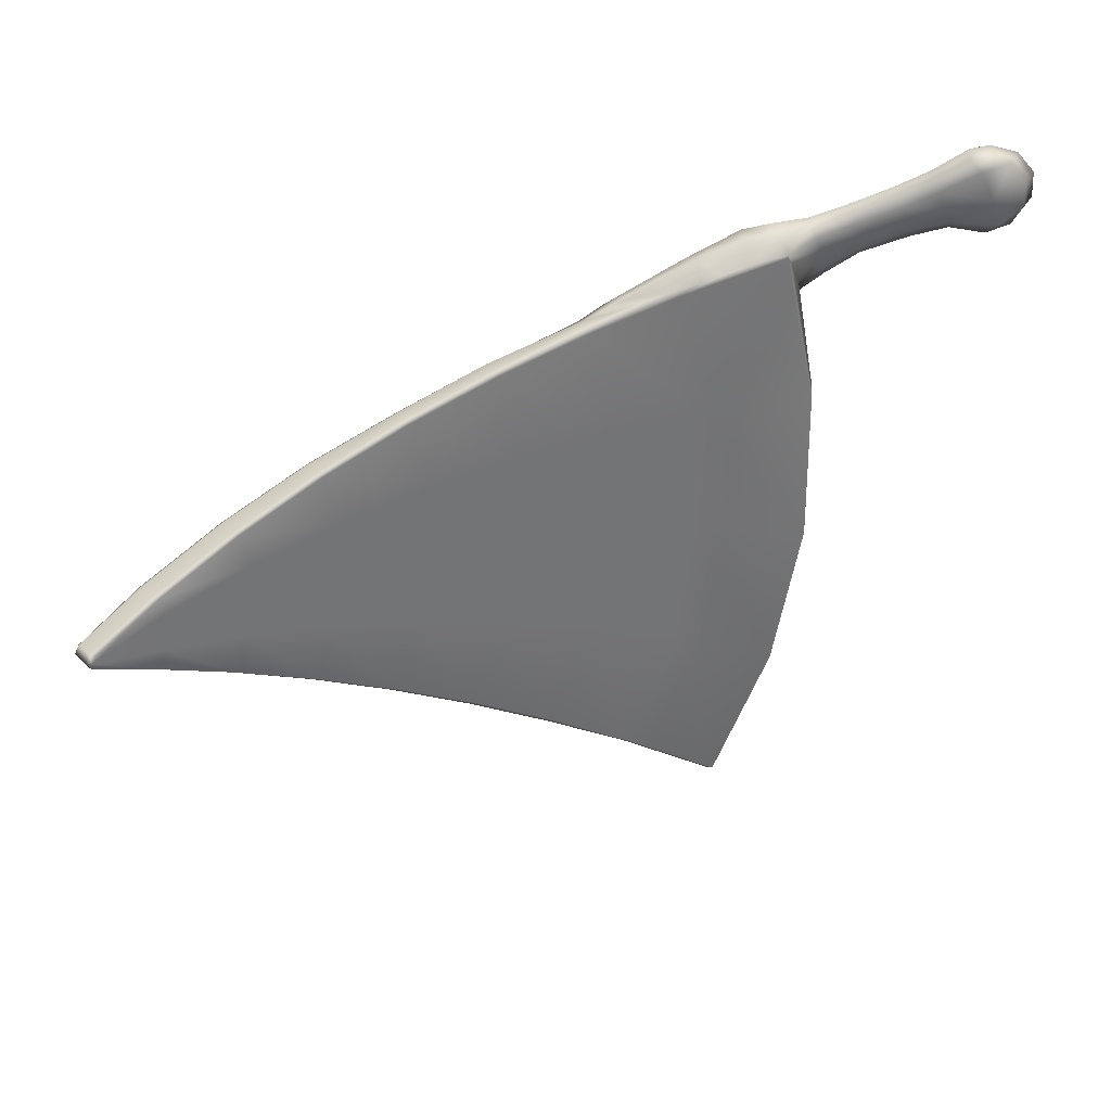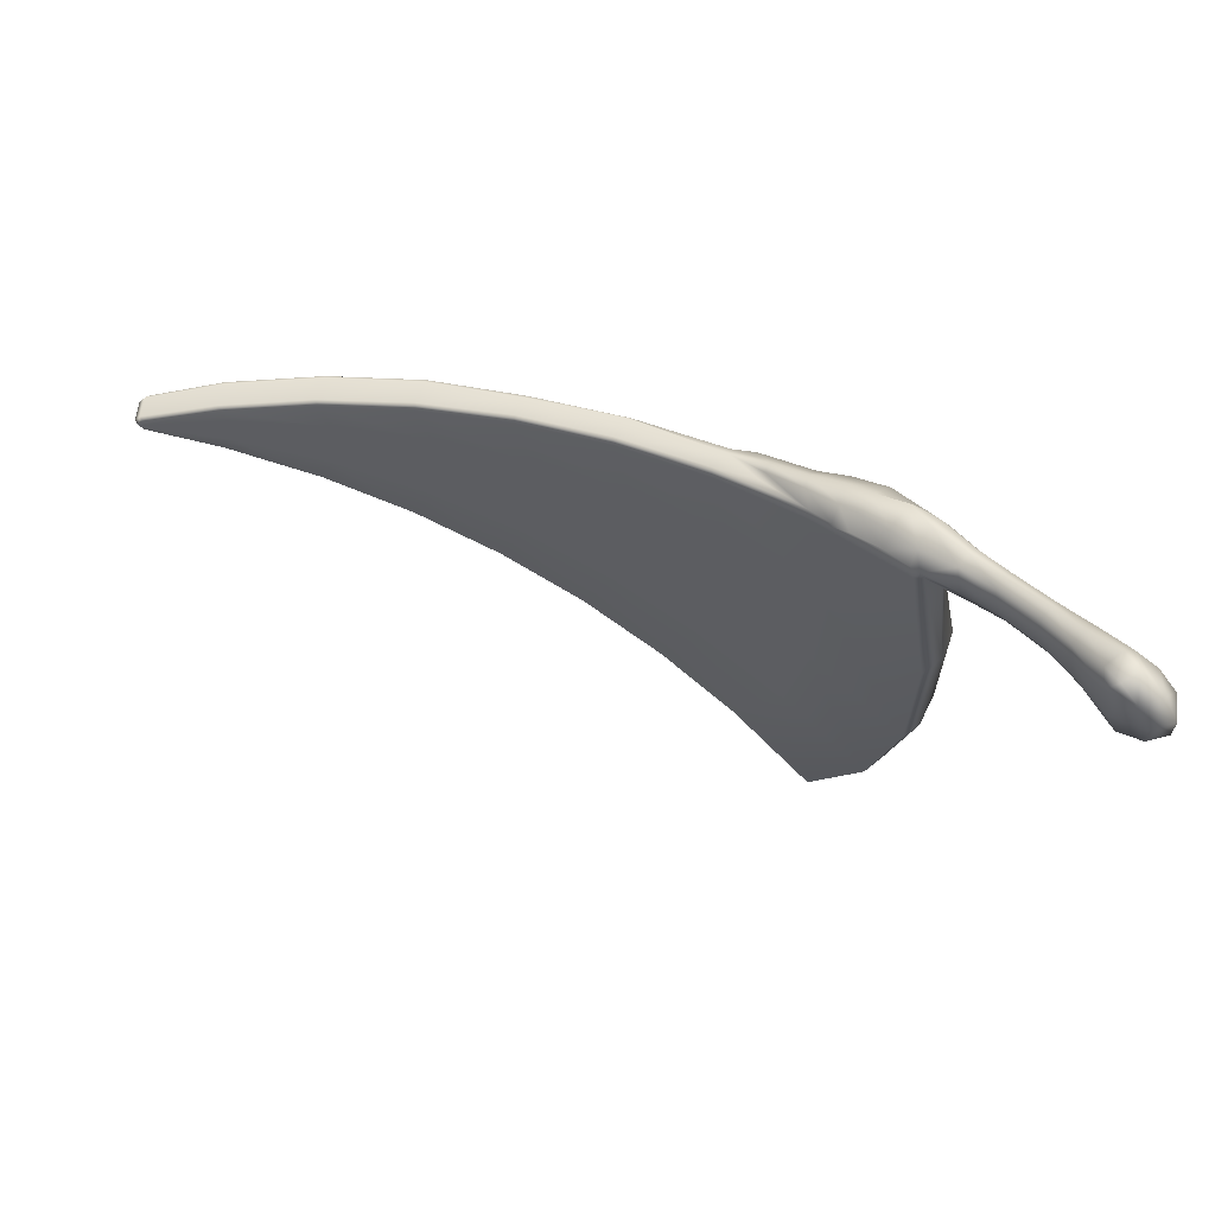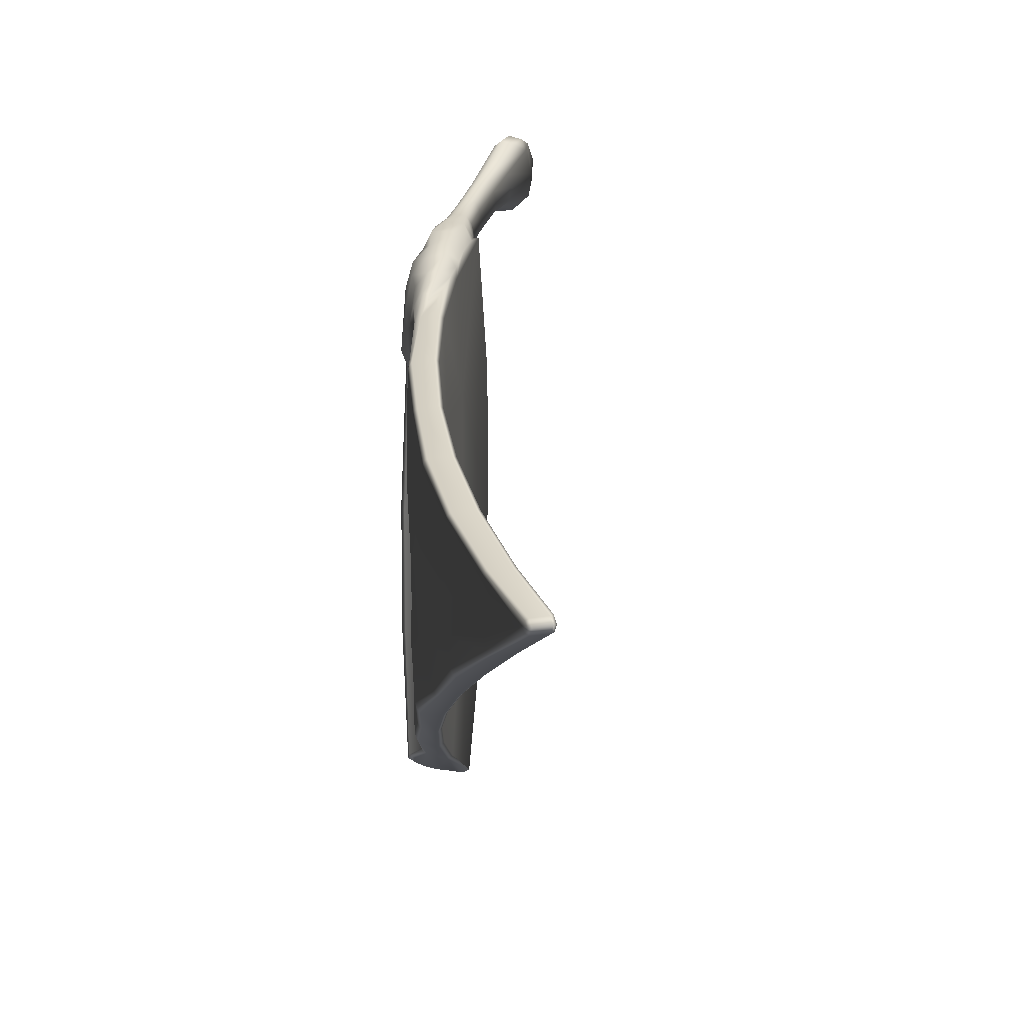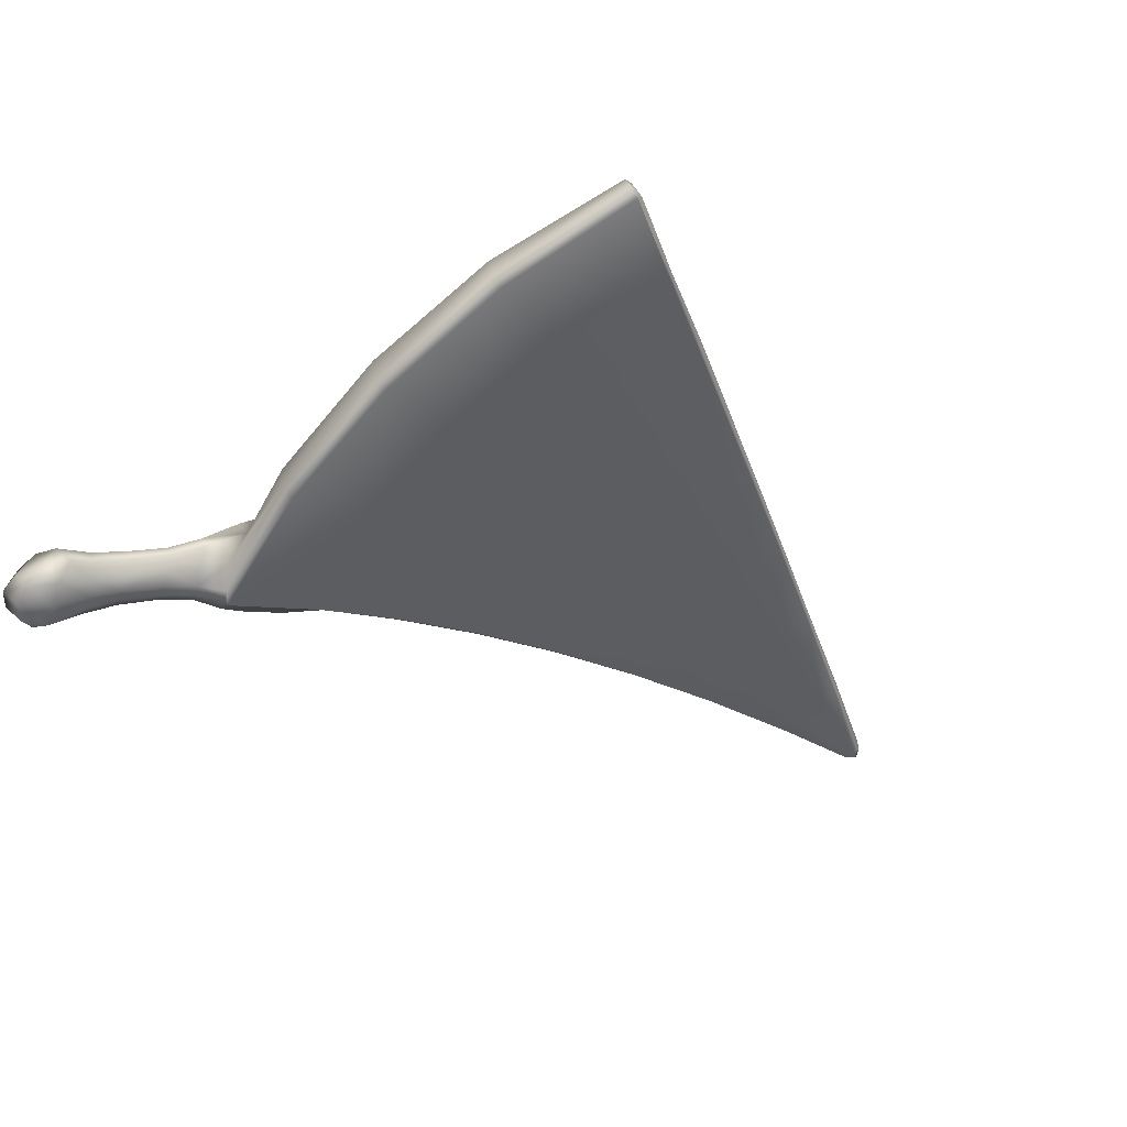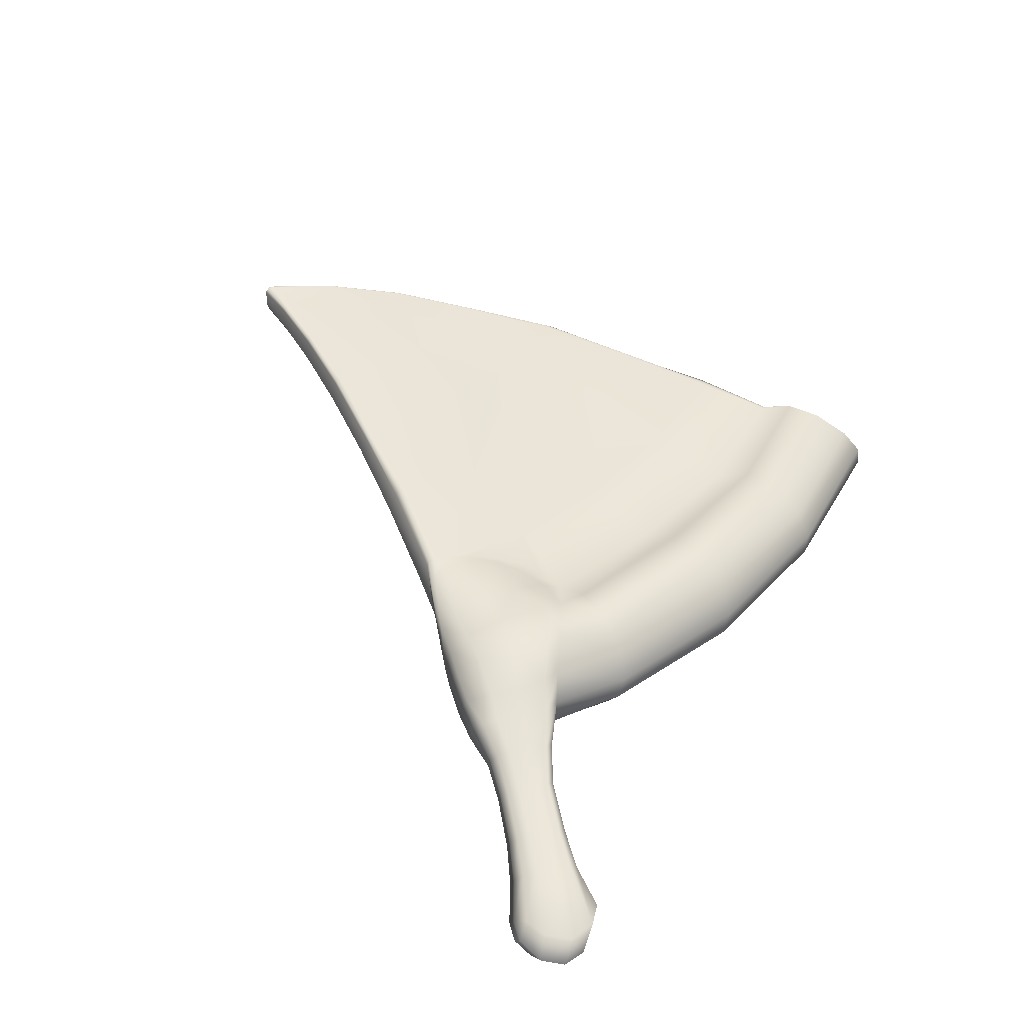
<metadata>
{"format":"obj","ext":"obj","renderer":"f3d","projection":"perspective","resolution":1024,"background":"white","views":[{"elev":34.3,"azim":-34.1,"up":"+Z"},{"elev":68.2,"azim":12.7,"up":"+Z"},{"elev":13.5,"azim":-104.2,"up":"+Z"},{"elev":-60.9,"azim":140.0,"up":"+Y"},{"elev":38.1,"azim":48.6,"up":"+Y"}]}
</metadata>
<code>
g default
v -0.3384 -0.002778 0.03126
v -0.3378 -0.002683 -0.01383
v -0.3456 -0.003927 -0.05819
v -0.3613 -0.006548 -0.1001
v -0.3473 -0.004215 0.07537
v -0.1208 0.02069 0.05701
v -0.1196 0.02075 -0.03318
v -0.1353 0.01982 -0.1219
v -0.1671 0.01755 -0.2057
v -0.1388 0.01959 0.1452
v 0.098 0.02211 0.08276
v 0.09981 0.02203 -0.05253
v 0.07633 0.02295 -0.1856
v 0.02843 0.02405 -0.3113
v 0.07097 0.02313 0.2151
v 0.3159 0.001471 0.1085
v 0.3183 0.001121 -0.07188
v 0.2872 0.005455 -0.2493
v 0.2238 0.0129 -0.4169
v 0.2801 0.006383 0.2849
v 0.5306 -0.04101 0.1343
v 0.5335 -0.04175 -0.09123
v 0.4954 -0.03251 -0.313
v 0.4173 -0.01581 -0.5225
v 0.4867 -0.0305 0.3548
v 0.7398 -0.1049 0.16
v 0.7381 -0.1043 -0.1101
v 0.6988 -0.09055 -0.3767
v 0.6075 -0.06184 -0.6281
v 0.6888 -0.08716 0.4246
v 0.9411 -0.1893 0.1857
v 0.9343 -0.1861 -0.1288
v 0.8952 -0.168 -0.4402
v 0.7928 -0.1248 -0.7338
v 0.8844 -0.1631 0.4945
v 1.155 -0.307 0.2144
v 1.158 -0.309 -0.1513
v 1.105 -0.2766 -0.5112
v 0.9912 -0.2141 -0.8512
v 1.092 -0.2692 0.5722
v 1.187 -0.268 0.2152
v 1.187 -0.2758 -0.1519
v 1.136 -0.2365 -0.5132
v 1.018 -0.1751 -0.8544
v 1.199 -0.2078 0.2127
v 1.204 -0.2054 -0.15
v 1.147 -0.1764 -0.507
v 1.022 -0.1244 -0.8441
v 0.9327 -0.1028 0.1806
v 0.9245 -0.09908 -0.1249
v 0.8862 -0.08223 -0.4276
v 0.7651 -0.03447 0.16
v 0.7599 -0.04173 -0.11
v 0.7268 -0.007745 -0.3766
v 0.5488 0.03156 0.1343
v 0.5496 0.02198 -0.09123
v 0.5124 0.04035 -0.313
v 0.3277 0.0825 0.1085
v 0.3292 0.07515 -0.07188
v 0.297 0.07963 -0.2493
v 0.1015 0.1022 0.08276
v 0.1032 0.09677 -0.05253
v 0.07859 0.08965 -0.1856
v -0.1251 0.09539 0.05701
v -0.1239 0.09546 -0.03318
v -0.14 0.09448 -0.1219
v -0.3498 0.06889 0.03127
v -0.3492 0.06899 -0.01383
v -0.3572 0.0677 -0.05819
v 0.9885 -0.07488 -0.8176
v 0.85 -0.02054 -0.7416
v 1.123 -0.104 -0.491
v 0.972 -0.03904 -0.445
v 1.182 -0.1237 -0.1449
v 1.019 -0.04966 -0.1303
v 1.175 -0.1337 0.2062
v 1.021 -0.06246 0.1876
v 1.095 -0.1234 0.55
v 0.9473 -0.06198 0.4997
v 1.022 -0.07929 0.5233
v 1.105 -0.07381 0.1963
v 1.109 -0.05919 -0.1372
v 1.054 -0.04721 -0.4666
v 0.9209 -0.03234 -0.7772
v -0.5241 -0.04073 0.002931
v -0.5146 -0.03837 -0.0156
v -0.5119 -0.0377 0.01949
v 0.7873 -0.05358 -0.72
v 0.7848 -0.04492 -0.7128
v 0.7892 -0.04336 -0.7054
v 0.6369 0.007535 -0.6057
v 0.6315 0.005643 -0.6174
v 0.6255 0.000171 -0.6281
v 0.8698 -0.08283 0.515
v 0.8897 -0.04426 0.3976
v 0.8819 -0.05567 0.4794
v 0.7185 -0.01823 0.4033
v 0.712 -0.01954 0.4215
v 0.7111 -0.0327 0.4263
v 0.433 0.04171 -0.5113
v 0.4292 0.03907 -0.5196
v 0.4268 0.03249 -0.5225
v 0.5084 0.04129 0.3305
v 0.5047 0.03873 0.3449
v 0.5011 0.03245 0.3548
v 0.2403 0.08641 -0.3944
v 0.2348 0.08365 -0.4075
v 0.2304 0.07714 -0.4169
v 0.2914 0.07419 0.2731
v 0.2892 0.07112 0.2818
v 0.2876 0.06434 0.2849
v 0.03358 0.08731 -0.3001
v 0.03031 0.08403 -0.3083
v 0.02906 0.07712 -0.3113
v 0.07695 0.09803 0.198
v 0.07388 0.09457 0.212
v 0.07301 0.08767 0.2151
v -0.1662 0.09266 -0.1885
v -0.1698 0.08906 -0.1981
v -0.1722 0.08193 -0.2057
v -0.1412 0.09441 0.1334
v -0.1428 0.09097 0.1421
v -0.1431 0.08402 0.1452
v -0.3691 0.06573 -0.08888
v -0.3718 0.06191 -0.09713
v -0.3718 0.05489 -0.1001
v -0.3566 0.06781 0.06357
v -0.3579 0.06423 0.07225
v -0.3574 0.05729 0.07537
v -0.5151 0.02915 0.000727
v -0.5251 0.02335 -0.01082
v -0.5278 0.01552 -0.0156
v -0.525 0.01621 0.01949
v -0.523 0.02383 0.01399
v -0.5376 0.0131 0.002932
v -0.532 0.02165 0.002286
v 0.8824 -0.1479 0.5029
v 0.6872 -0.07175 0.437
v 0.4832 -0.01676 0.3652
v 0.2752 0.01973 0.2934
v 0.06456 0.03594 0.2216
v -0.1466 0.0317 0.1498
v -0.3564 0.007066 0.07796
v -0.5219 -0.02718 0.02052
v -0.5343 -0.03028 0.00357
v -0.5247 -0.02789 -0.01535
v -0.3708 0.004619 -0.1014
v -0.1757 0.02951 -0.209
v 0.02082 0.03674 -0.3165
v 0.2172 0.02624 -0.4241
v 0.4118 -0.001901 -0.5316
v 0.6035 -0.04598 -0.6392
v 0.789 -0.1095 -0.7409
v 1.088 -0.2296 0.6117
v 1.104 -0.1794 0.6149
v 1.084 -0.2477 0.5669
v 1.061 -0.1375 0.5955
v 0.9946 -0.1183 0.5678
v 0.9405 -0.09893 0.5438
v 0.983 -0.1958 -0.8555
v 1.002 -0.1702 -0.8552
v 0.9753 -0.08377 -0.8234
v 0.8479 -0.03417 -0.7521
v 0.9121 -0.04475 -0.7846
v 1.005 -0.1272 -0.8473
v 1.012 -0.06162 0.2552
v 1.081 -0.07574 0.3208
v 1.136 -0.134 0.3777
v 1.157 -0.1919 0.4178
v 1.151 -0.2396 0.4852
v 0.8004 -0.04757 0.2615
v 0.8478 -0.0662 0.2113
v 0.7532 -0.03021 0.3276
v 0.7403 -0.02568 0.322
v 0.8678 -0.1139 0.5205
v 0.9289 -0.06245 0.2382
v 0.7579 -0.01589 0.4094
v 0.861 -0.04775 0.2554
v 0.8151 -0.02961 0.2919
v 0.7827 -0.01721 0.3377
v 0.7635 -0.02659 0.4452
v 0.793 -0.05572 0.4759
v 1.011 -0.04442 0.2978
v 1.091 -0.06717 0.3681
v 1.138 -0.1194 0.4183
v 0.9724 -0.04932 0.4147
v 1.052 -0.06624 0.454
v 1.122 -0.1226 0.4942
v 1.103 -0.2574 0.5716
v 0.9349 -0.1497 0.558
v 0.9297 -0.1723 0.518
v 0.9722 -0.1669 0.5761
v 0.9647 -0.1882 0.5289
v 1.033 -0.1986 0.5994
v 1.033 -0.217 0.5498
v 0.9117 -0.04236 0.3259
v 0.787 -0.07736 0.4736
v 0.7803 -0.0875 0.4576
v 1.495 -0.5064 0.7843
v 1.538 -0.4827 0.7901
v 1.487 -0.45 0.8072
v 1.459 -0.4788 0.7991
v 1.437 -0.4843 0.7687
v 1.457 -0.5049 0.7046
v 1.523 -0.4251 0.7662
v 1.478 -0.4076 0.7806
v 1.559 -0.4475 0.6483
v 1.57 -0.5082 0.6864
v 1.534 -0.4903 0.6235
v 1.529 -0.442 0.6069
v 1.529 -0.527 0.6795
v 1.525 -0.5293 0.7383
v 1.565 -0.4412 0.7181
v 1.57 -0.5056 0.7435
v 1.124 -0.1607 0.6014
v 1.138 -0.153 0.5714
v 1.167 -0.1578 0.5175
v 1.185 -0.1556 0.4549
v 1.182 -0.1675 0.4208
v 1.482 -0.5054 0.6414
v 1.428 -0.3541 0.705
v 1.455 -0.3597 0.6643
v 1.461 -0.3628 0.6271
v 1.453 -0.3787 0.6025
v 1.436 -0.4002 0.6058
v 1.409 -0.4309 0.6348
v 1.391 -0.4298 0.6728
v 1.38 -0.4177 0.711
v 1.375 -0.4033 0.7378
v 1.394 -0.3727 0.7422
v 1.408 -0.3539 0.7281
v 1.208 -0.2042 0.5914
v 1.231 -0.207 0.5549
v 1.243 -0.2078 0.5093
v 1.239 -0.2194 0.4875
v 1.224 -0.2405 0.4861
v 1.207 -0.2735 0.5235
v 1.182 -0.279 0.5695
v 1.17 -0.2692 0.6008
v 1.167 -0.2535 0.6237
v 1.179 -0.2237 0.6274
v 1.191 -0.207 0.6152
v 1.453 -0.4214 0.7964
v 1.428 -0.4507 0.7881
v 1.489 -0.4609 0.6018
v 1.114 -0.2564 0.5484
v 1.333 -0.3761 0.6416
v 1.251 -0.3167 0.6008
v 1.241 -0.3077 0.6292
v 1.324 -0.3667 0.6696
v 1.236 -0.2937 0.6531
v 1.318 -0.3524 0.6976
v 1.248 -0.2675 0.6565
v 1.332 -0.3261 0.7014
v 1.258 -0.2521 0.6445
v 1.344 -0.3106 0.6892
v 1.275 -0.2514 0.6234
v 1.361 -0.3102 0.6678
v 1.297 -0.255 0.5901
v 1.385 -0.3151 0.6326
v 1.303 -0.2543 0.5583
v 1.39 -0.3164 0.5996
v 1.299 -0.2656 0.5377
v 1.384 -0.3285 0.5775
v 1.285 -0.2838 0.5377
v 1.369 -0.3469 0.5792
v 1.269 -0.3126 0.5658
v 1.351 -0.3749 0.6113
g FoodShortLLowerArm
f 1 2 7 6
f 2 3 8 7
f 3 4 9 8
f 5 1 6 10
f 6 7 12 11
f 7 8 13 12
f 8 9 14 13
f 10 6 11 15
f 11 12 17 16
f 12 13 18 17
f 13 14 19 18
f 15 11 16 20
f 16 17 22 21
f 17 18 23 22
f 18 19 24 23
f 20 16 21 25
f 21 22 27 26
f 22 23 28 27
f 23 24 29 28
f 25 21 26 30
f 26 27 32 31
f 27 28 33 32
f 28 29 34 33
f 30 26 31 35
f 31 32 37 36
f 32 33 38 37
f 33 34 39 38
f 31 36 40 35
f 36 37 42 41
f 37 38 43 42
f 38 39 44 43
f 246 36 41 170
f 41 42 46 45
f 42 43 47 46
f 43 44 48 47
f 169 170 41 45
f 49 50 53 52
f 50 51 54 53
f 52 53 56 55
f 53 54 57 56
f 55 56 59 58
f 56 57 60 59
f 58 59 62 61
f 59 60 63 62
f 61 62 65 64
f 62 63 66 65
f 64 65 68 67
f 65 66 69 68
f 84 71 73 83
f 83 73 75 82
f 82 75 77 81
f 81 77 166 167
f 45 46 74 76
f 46 47 72 74
f 47 48 70 72
f 168 169 45 76
f 73 71 90 51
f 75 73 51 50
f 77 75 50 49
f 49 166 77
f 76 81 167 168
f 74 82 81 76
f 72 83 82 74
f 70 84 83 72
f 154 155 157 194
f 160 153 161
f 85 2 1
f 85 3 2
f 90 89 92 91
f 89 88 93 92
f 129 128 134 133
f 128 127 130 134
f 51 90 91 54
f 54 91 100 57
f 97 174 55 103
f 57 100 106 60
f 103 55 58 109
f 60 106 112 63
f 109 58 61 115
f 63 112 118 66
f 115 61 64 121
f 66 118 124 69
f 121 64 67 127
f 34 29 152 153
f 29 24 151 152
f 24 19 150 151
f 19 14 149 150
f 14 9 148 149
f 9 4 147 148
f 4 86 146 147
f 144 87 5 143
f 5 10 142 143
f 10 15 141 142
f 15 20 140 141
f 20 25 139 140
f 25 30 138 139
f 30 35 137 138
f 86 85 145 146
f 85 87 144 145
f 130 68 69
f 130 67 68
f 71 89 90
f 91 92 101 100
f 92 93 102 101
f 94 96 181 182
f 96 95 177 181
f 100 101 107 106
f 101 102 108 107
f 99 98 104 105
f 98 97 103 104
f 106 107 113 112
f 107 108 114 113
f 105 104 110 111
f 104 103 109 110
f 112 113 119 118
f 113 114 120 119
f 111 110 116 117
f 110 109 115 116
f 118 119 125 124
f 119 120 126 125
f 117 116 122 123
f 116 115 121 122
f 124 125 131 130
f 125 126 132 131
f 123 122 128 129
f 122 121 127 128
f 133 134 136 135
f 134 130 136
f 130 131 136
f 131 132 135 136
f 197 137 175
f 139 138 99 105
f 140 139 105 111
f 141 140 111 117
f 142 141 117 123
f 143 142 123 129
f 133 144 143 129
f 145 144 133 135
f 146 145 135 132
f 147 146 132 126
f 148 147 126 120
f 149 148 120 114
f 150 149 114 108
f 151 150 108 102
f 152 151 102 93
f 153 152 93 88
f 130 69 124
f 130 127 67
f 85 1 5 87
f 85 86 4 3
f 162 88 163 164
f 165 153 88 162
f 161 153 165
f 199 200 201 202
f 199 203 204 212
f 195 40 156
f 78 80 158 157
f 80 79 159 158
f 94 159 79 96
f 200 205 206 201
f 39 34 153 160
f 44 39 160 161
f 71 163 88 89
f 71 84 164 163
f 84 70 162 164
f 70 48 165 162
f 48 44 161 165
f 176 178 196
f 176 183 166 49
f 167 166 183 184
f 168 167 184 185
f 207 208 209 210
f 138 137 198
f 52 171 172
f 173 174 97
f 52 172 49
f 173 171 52 174
f 55 174 52
f 211 212 204 220
f 182 175 94
f 49 172 178 176
f 178 172 171 179
f 179 171 173 180
f 180 173 97 177
f 181 177 97 98
f 182 181 98 99
f 182 197 175
f 196 186 183 176
f 184 183 186 187
f 185 184 187 188
f 213 214 208 207
f 214 212 211 208
f 211 209 208
f 79 186 95 96
f 187 186 79 80
f 188 187 80 78
f 200 214 213 205
f 199 212 214 200
f 40 189 156
f 154 194 195 156
f 190 159 94 175
f 191 190 175 137
f 35 191 137
f 192 158 159 190
f 193 192 190 191
f 35 193 191
f 194 157 158 192
f 195 194 192 193
f 35 40 195 193
f 95 180 177
f 95 179 180
f 196 178 179 95
f 95 186 196
f 99 197 182
f 197 198 137
f 99 198 197
f 138 198 99
f 203 199 202
f 155 154 240 241
f 78 157 215 216
f 157 155 215
f 169 168 219
f 168 185 218 219
f 185 188 217 218
f 220 209 211
f 188 78 216 217
f 189 154 156
f 215 155 241 242
f 216 215 242 232
f 217 216 232 233
f 218 217 233 234
f 219 218 234 235
f 169 219 235 236
f 238 246 170 237
f 170 169 236 237
f 222 221 205 213
f 223 222 213 207
f 224 223 207 210
f 225 224 210 245
f 226 225 245 220
f 227 226 220 204
f 228 227 204 203
f 244 203 202
f 243 244 202 201
f 206 243 201
f 221 231 206 205
f 231 230 243 206
f 230 229 244 243
f 229 228 203 244
f 245 210 209
f 220 245 209
f 189 246 238
f 40 246 189
f 40 36 246
f 239 189 238
f 154 189 240
f 247 248 267 268
f 248 247 250 249
f 249 250 252 251
f 251 252 254 253
f 253 254 256 255
f 255 256 258 257
f 257 258 260 259
f 259 260 262 261
f 261 262 264 263
f 263 264 266 265
f 265 266 268 267
f 233 232 257 259
f 234 233 259 261
f 235 234 261 263
f 236 235 263 265
f 237 236 265 267
f 238 237 267 248
f 239 238 248 249
f 240 239 249 251
f 241 240 251 253
f 242 241 253 255
f 232 242 255 257
f 250 247 227 228
f 252 250 228 229
f 254 252 229 230
f 256 254 230 231
f 258 256 231 221
f 260 258 221 222
f 262 260 222 223
f 264 262 223 224
f 266 264 224 225
f 268 266 225 226
f 247 268 226 227
f 240 189 239

</code>
